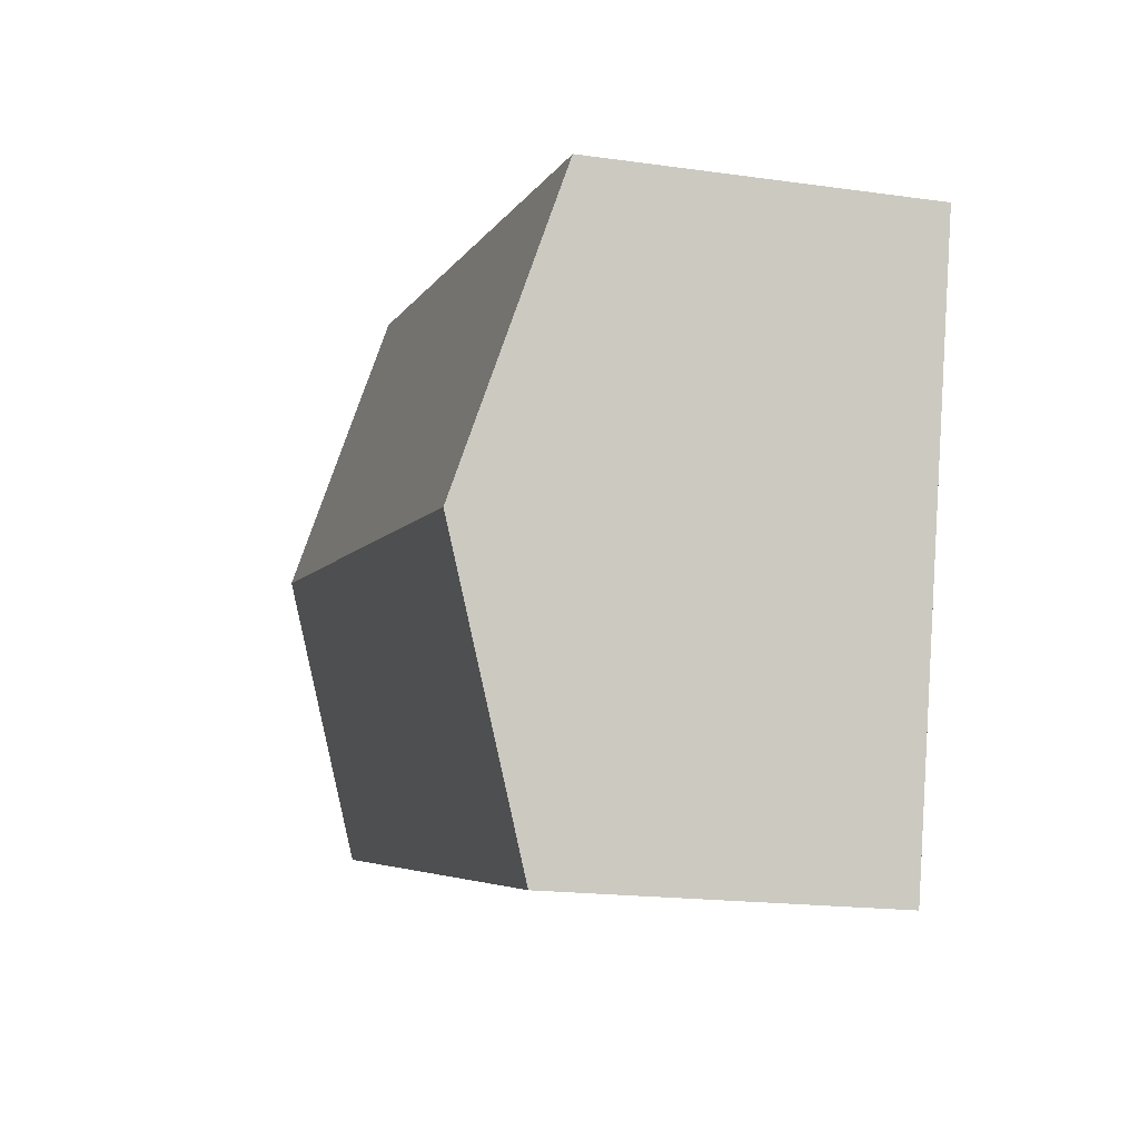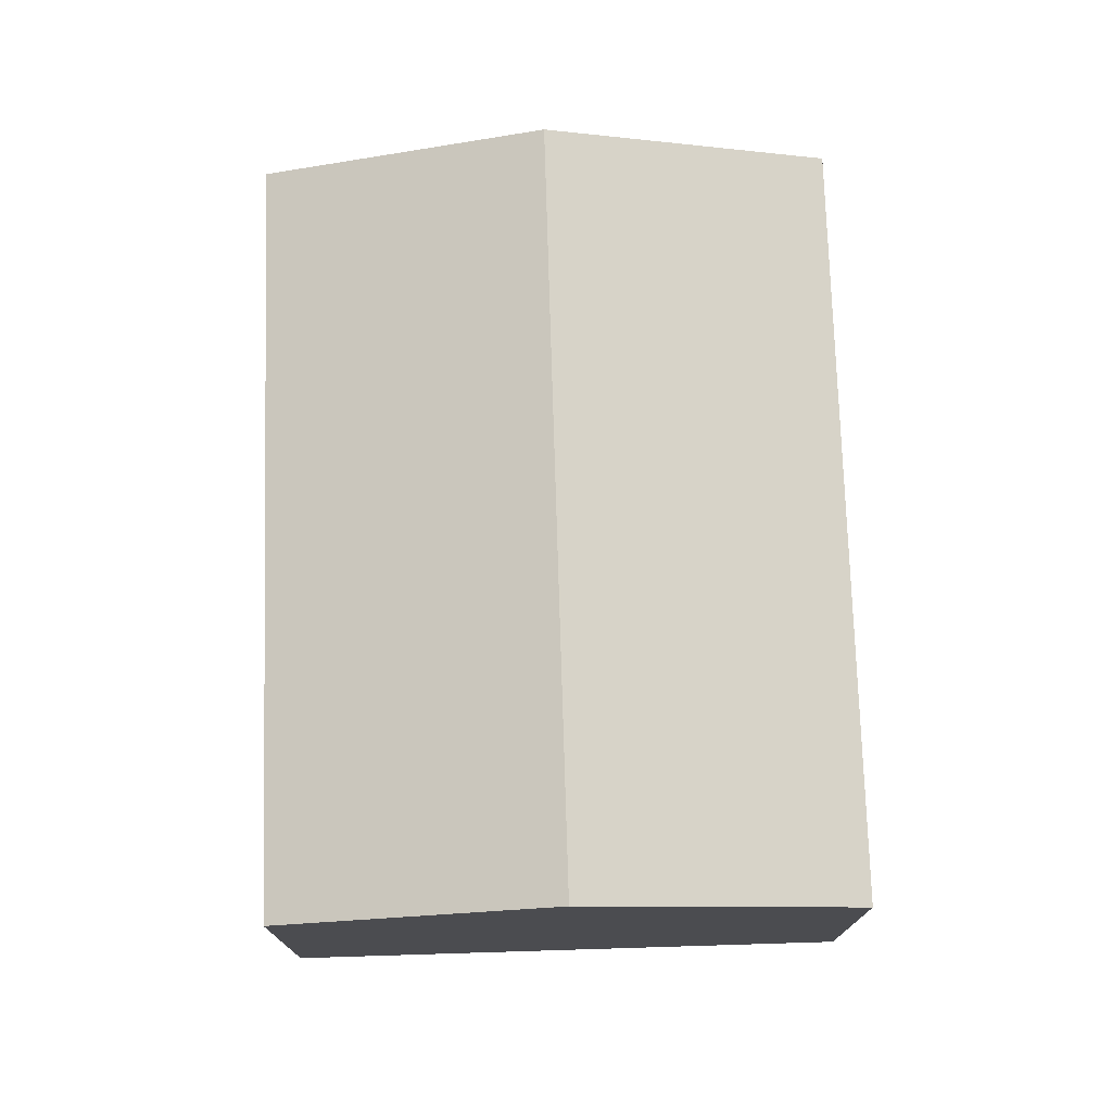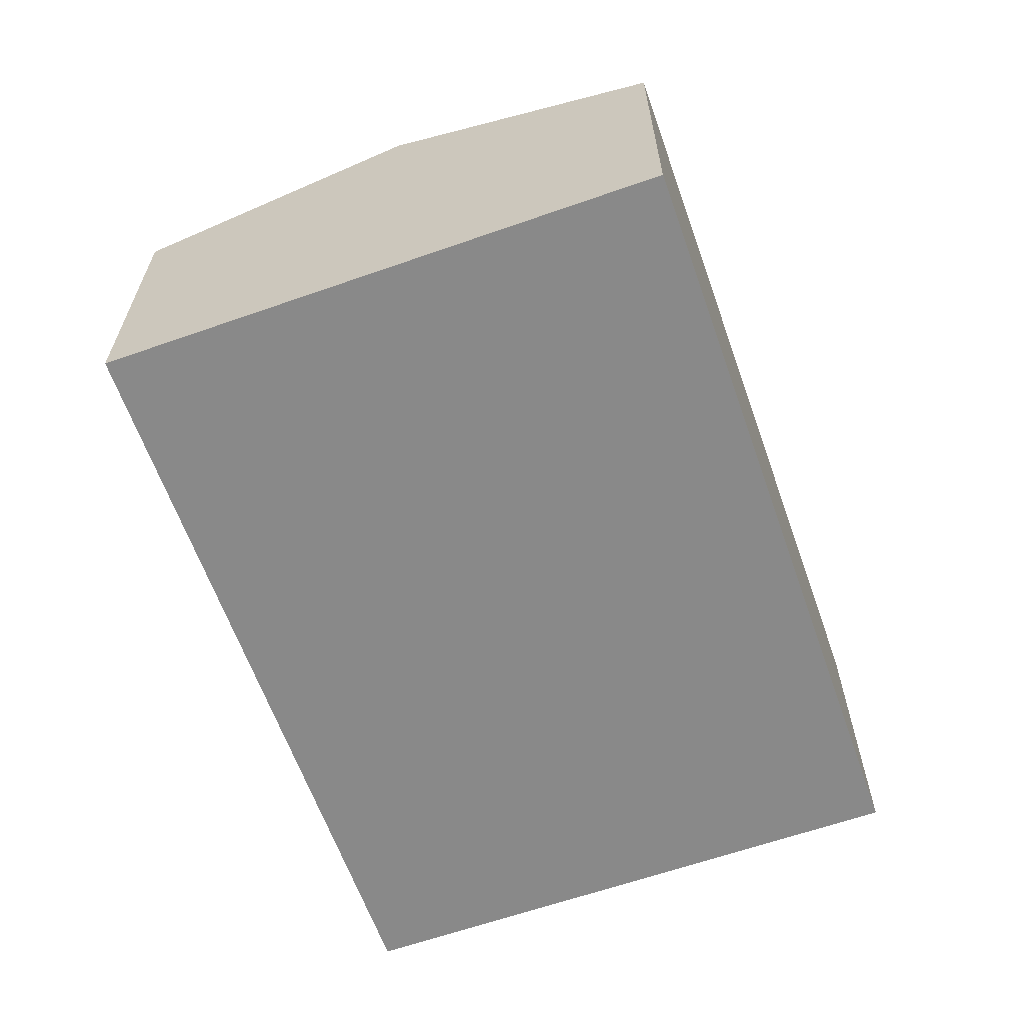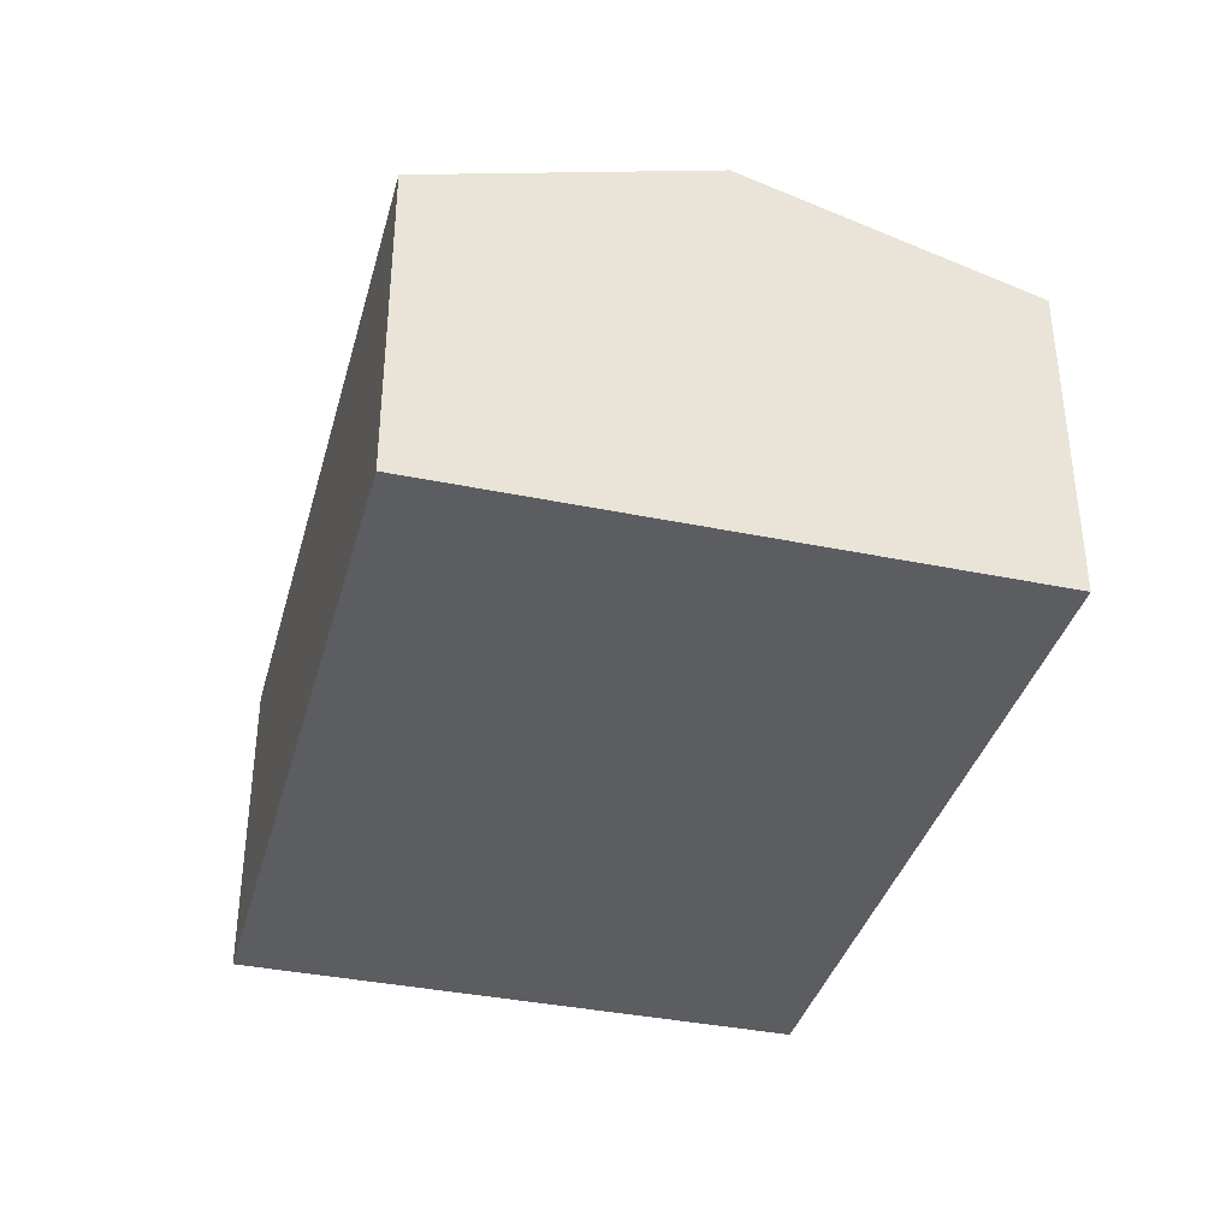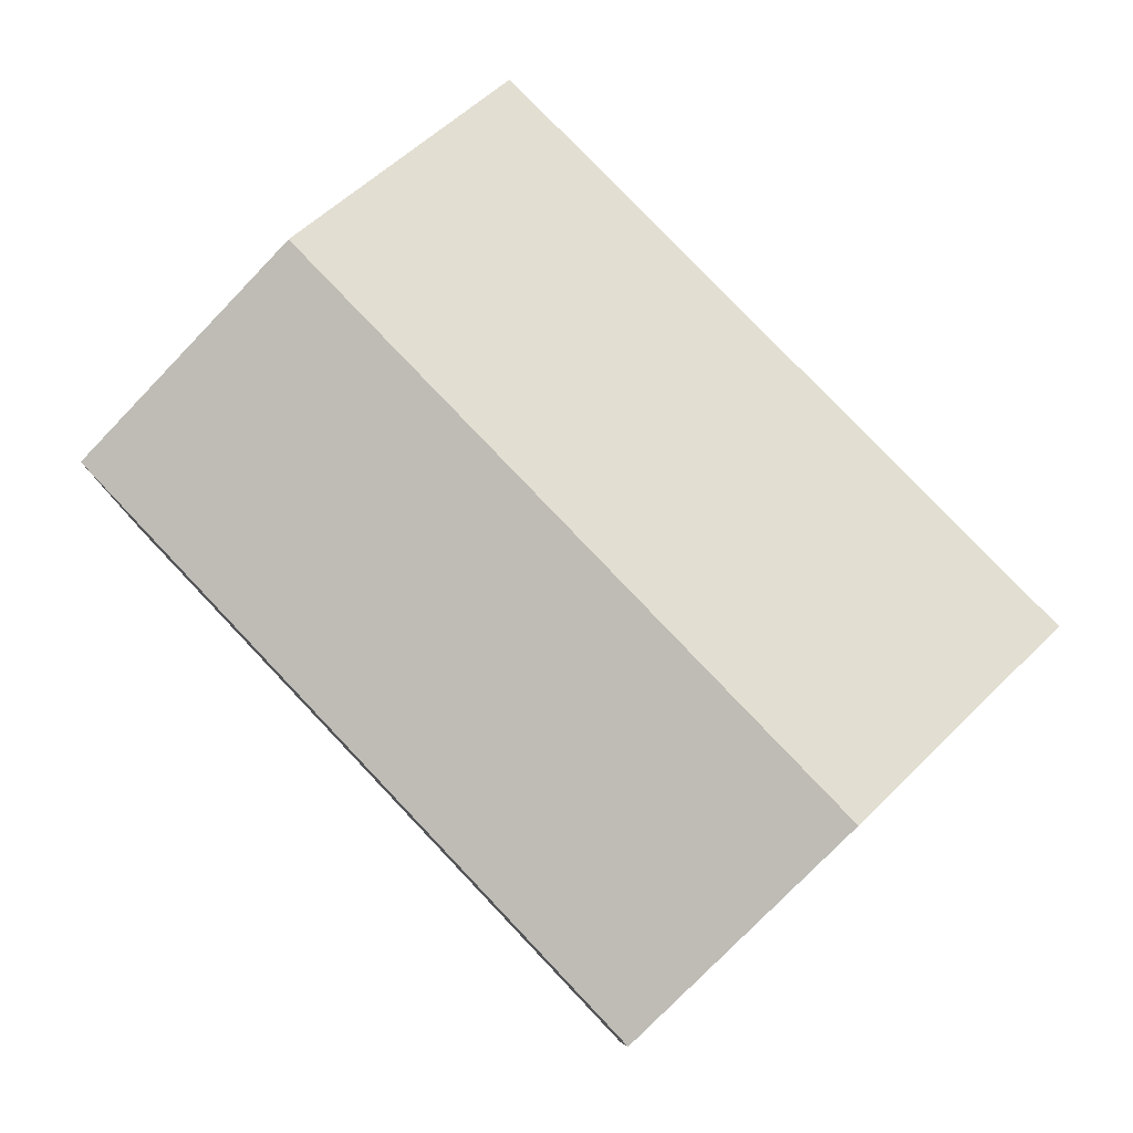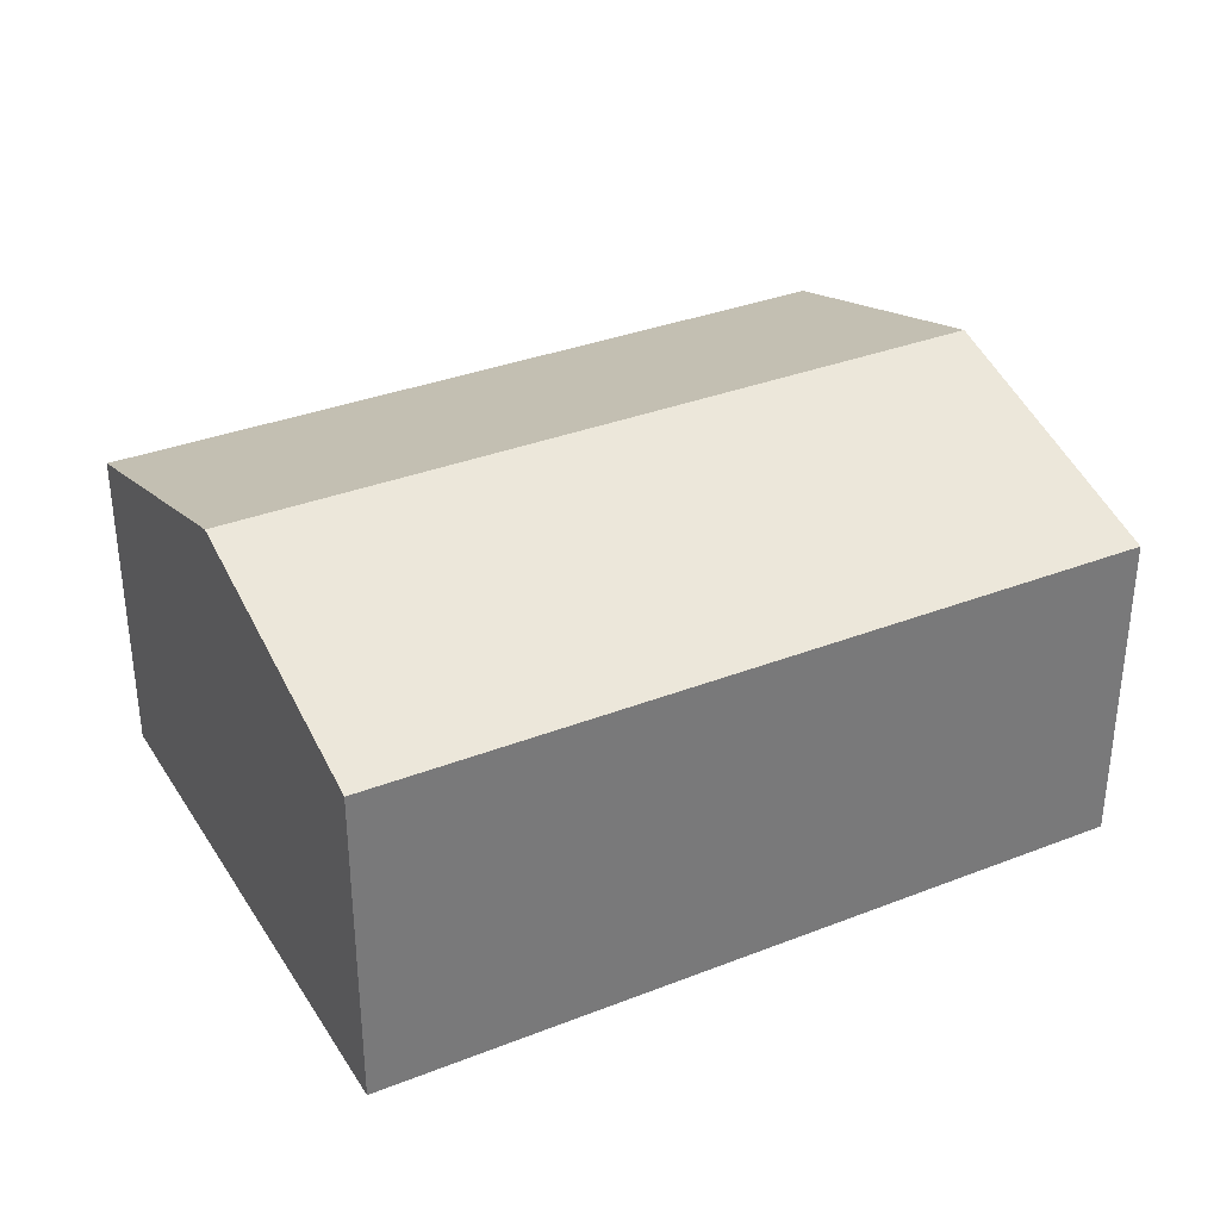
<metadata>
{"format":"obj","ext":"obj","renderer":"f3d","projection":"perspective","resolution":1024,"background":"white","views":[{"elev":-18.2,"azim":-105.3,"up":"+Z"},{"elev":74.6,"azim":-104.7,"up":"+Y"},{"elev":-63.0,"azim":-83.4,"up":"+Y"},{"elev":-37.2,"azim":-117.8,"up":"+Y"},{"elev":79.1,"azim":-146.5,"up":"+Y"},{"elev":33.9,"azim":-40.9,"up":"+Y"}]}
</metadata>
<code>
v  0.732 1.822 -3.184
v  4.636 2.306 -0.611
v  5.002 1.822 -2.203
v  0.366 2.306 -1.592
v  4.27 1.822 0.981
v  0 1.822 1.116e-16
v  0 0 0
v  4.27 -6.007e-17 0.981
v  4.636 3.741e-17 -0.611
v  5.002 1.349e-16 -2.203
v  0.732 1.95e-16 -3.184
v  0.366 9.748e-17 -1.592
g defaultobject
f 1 2 3
f 2 1 4
f 5 4 6
f 4 5 2
f 7 5 6
f 5 7 8
f 8 2 5
f 2 8 3
f 3 8 9
f 3 9 10
f 10 1 3
f 1 10 11
f 4 7 6
f 7 4 1
f 7 1 12
f 12 1 11
f 9 11 10
f 11 9 8
f 11 8 7
f 11 7 12

</code>
